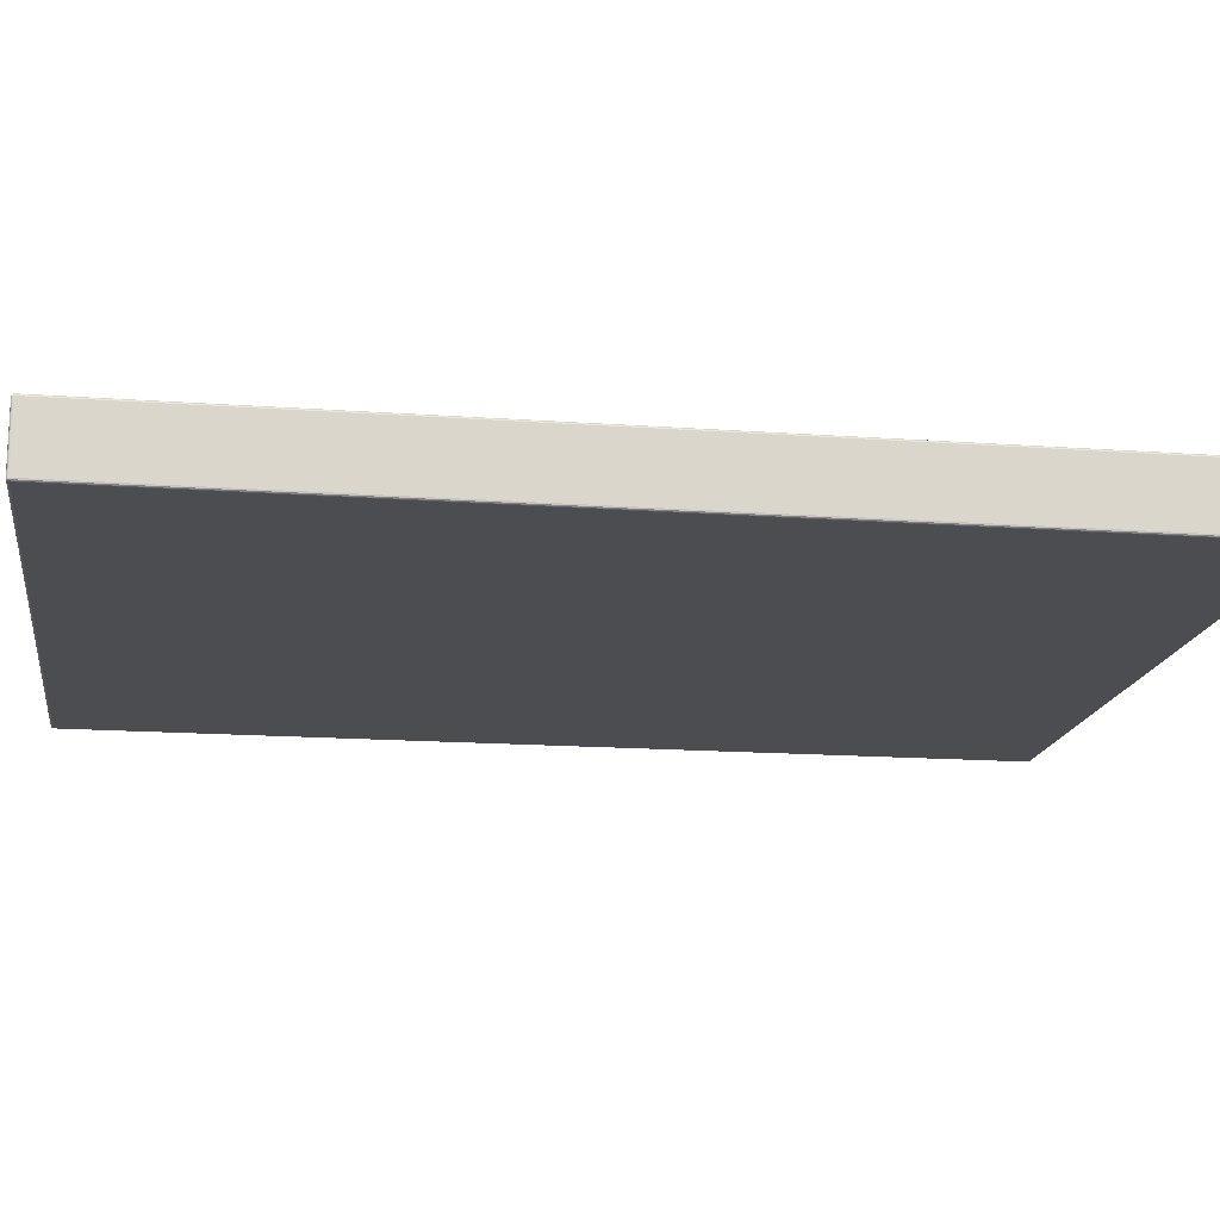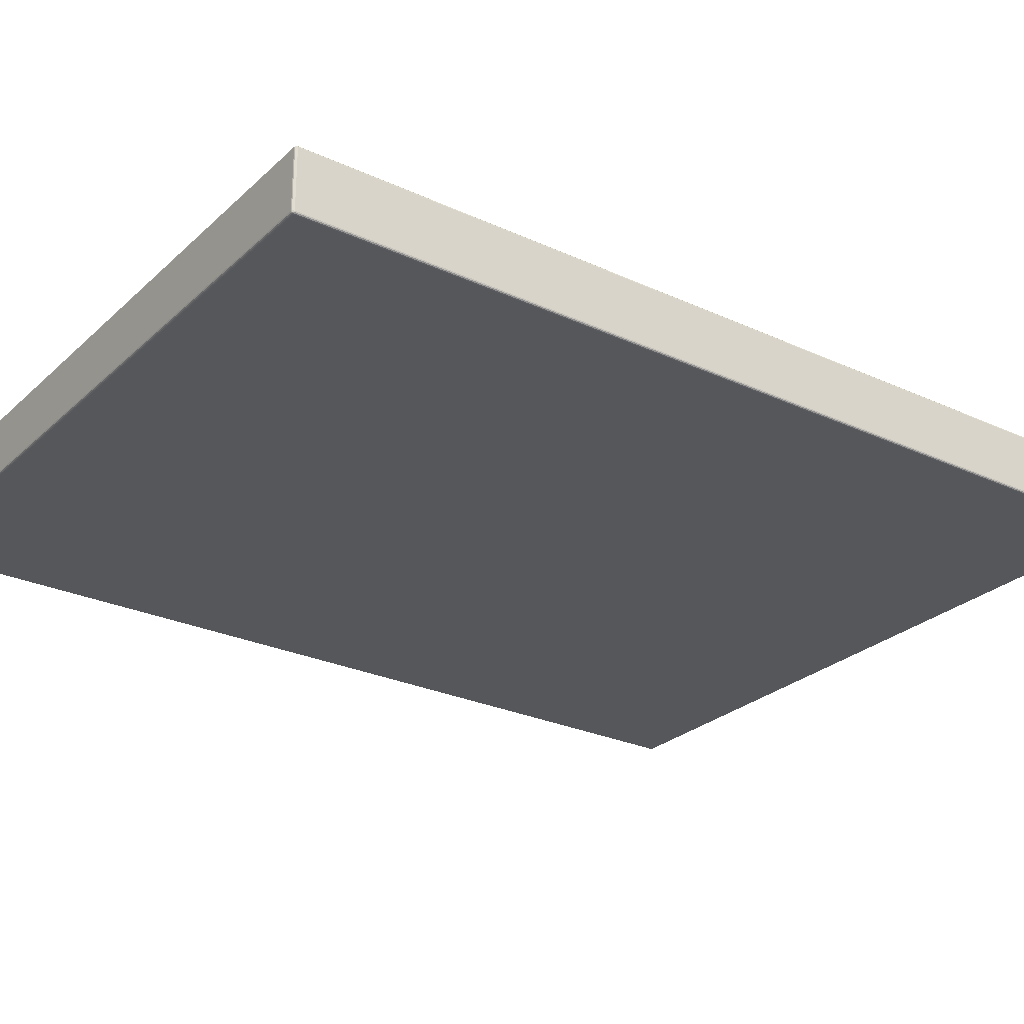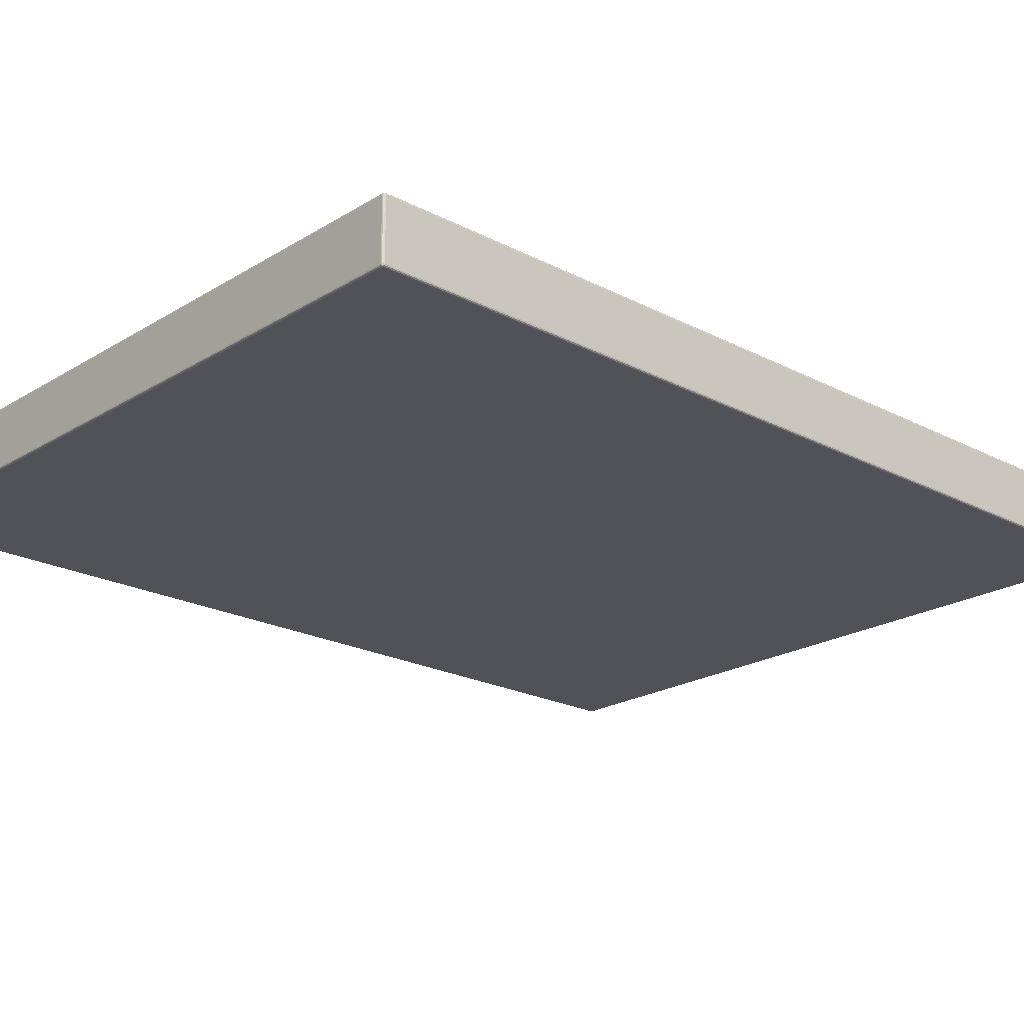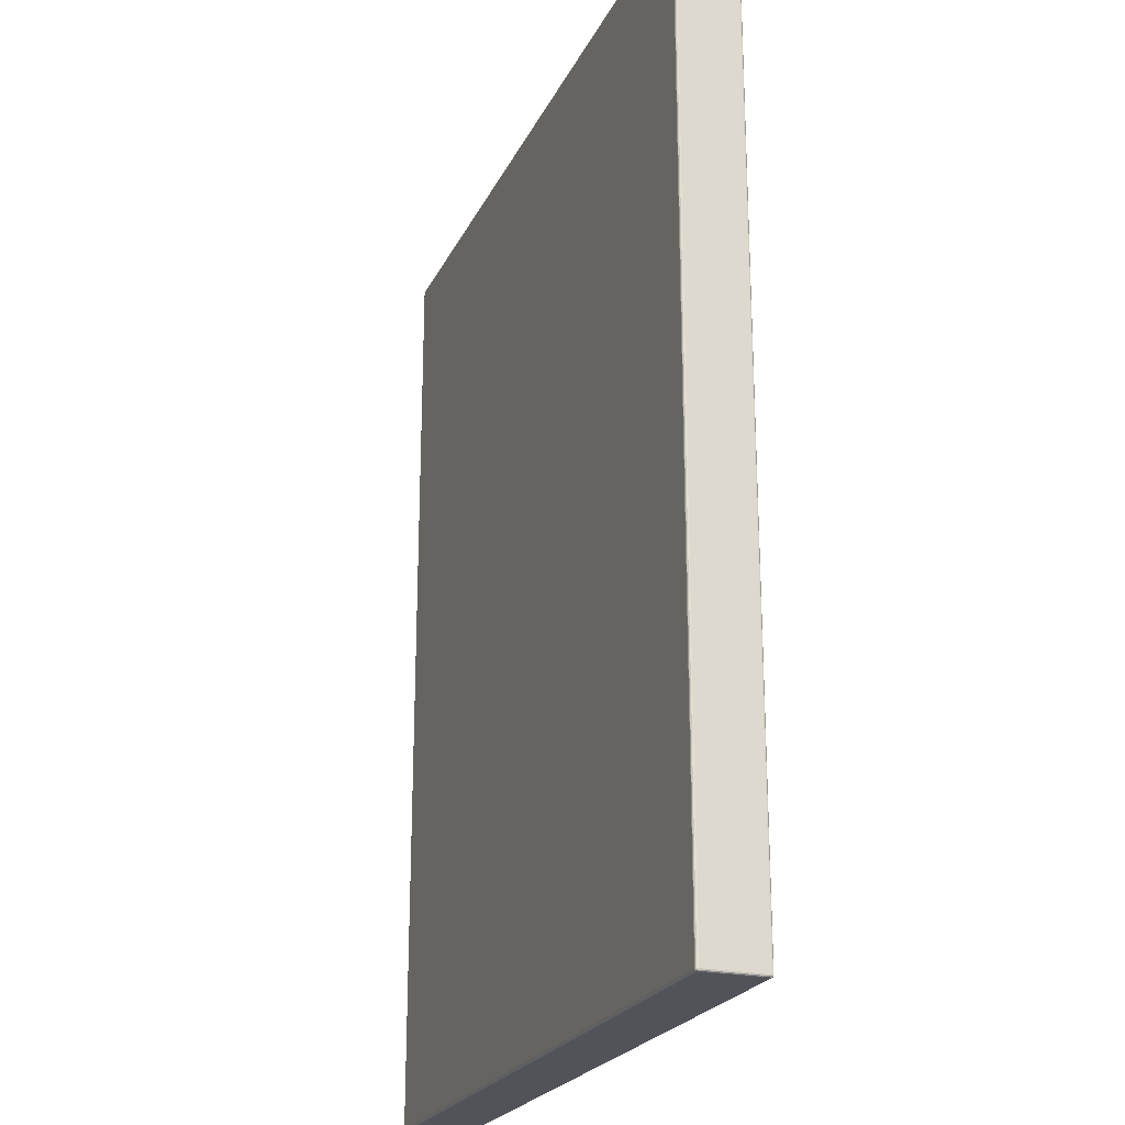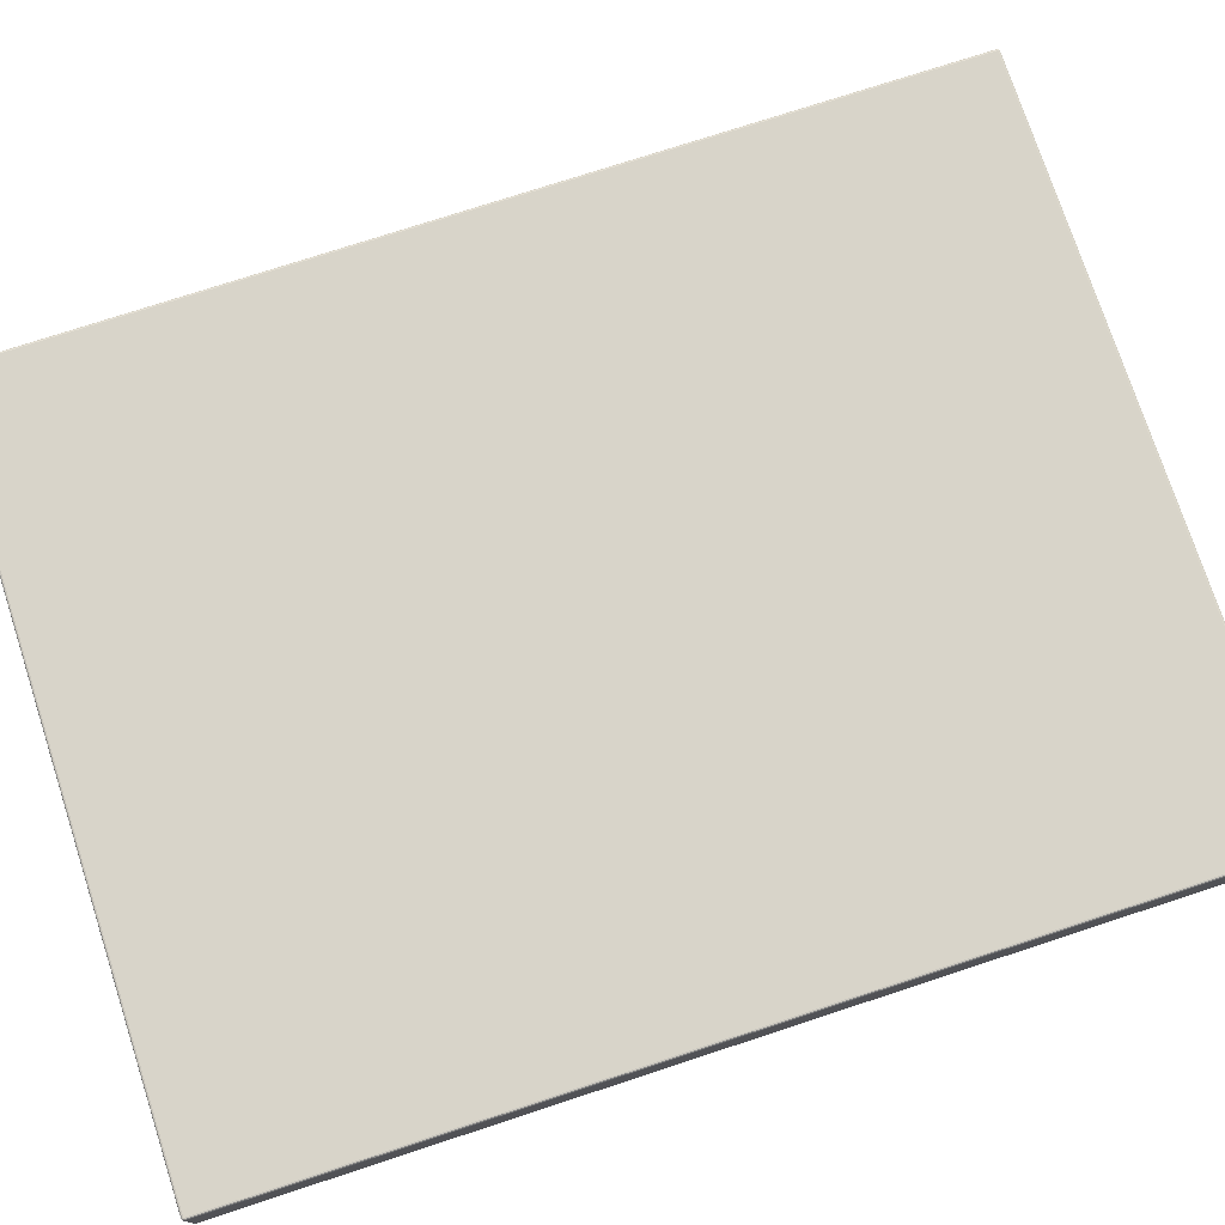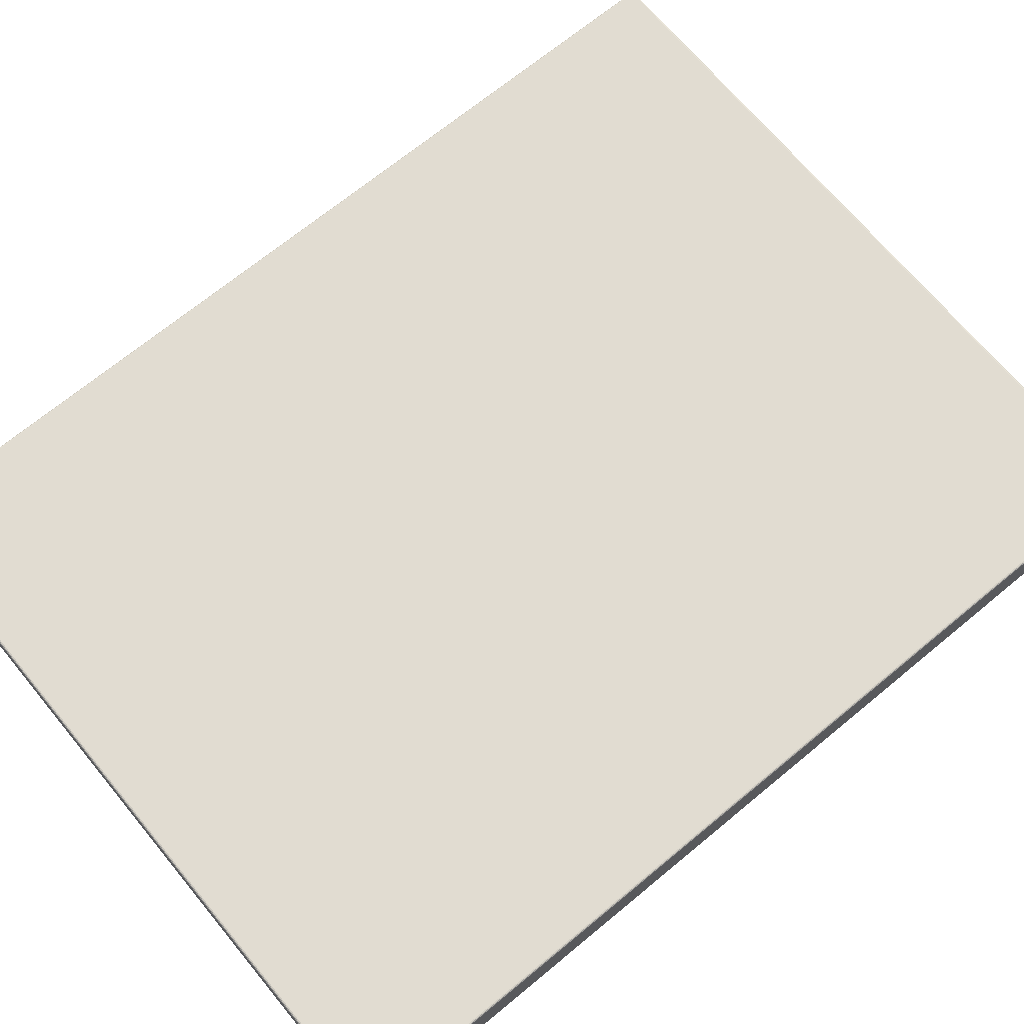
<metadata>
{"format":"obj","ext":"obj","renderer":"f3d","projection":"perspective","resolution":1024,"background":"white","views":[{"elev":-15.9,"azim":-98.6,"up":"+Y"},{"elev":-26.8,"azim":54.3,"up":"+Y"},{"elev":-21.4,"azim":47.3,"up":"+Y"},{"elev":-22.6,"azim":-110.3,"up":"+Z"},{"elev":75.6,"azim":-108.1,"up":"+Y"},{"elev":69.3,"azim":50.4,"up":"+Y"}]}
</metadata>
<code>
o Cube.040_Cube.001
v -3.272 -0.2855 4.207
v -3.272 -0.2655 4.227
v -3.292 -0.2655 4.207
v -3.272 -0.2828 4.217
v -3.282 -0.2828 4.207
v -3.282 -0.2802 4.217
v -3.282 -0.2655 4.225
v -3.272 -0.2755 4.225
v -3.282 -0.2751 4.222
v -3.289 -0.2755 4.207
v -3.289 -0.2655 4.217
v -3.287 -0.2751 4.217
v -3.272 0.2655 4.227
v -3.272 0.2855 4.207
v -3.292 0.2655 4.207
v -3.272 0.2755 4.225
v -3.282 0.2655 4.225
v -3.282 0.2751 4.222
v -3.282 0.2828 4.207
v -3.272 0.2828 4.217
v -3.282 0.2802 4.217
v -3.289 0.2655 4.217
v -3.289 0.2755 4.207
v -3.287 0.2751 4.217
v -3.272 -0.2855 -4.207
v -3.292 -0.2655 -4.207
v -3.272 -0.2655 -4.227
v -3.282 -0.2828 -4.207
v -3.272 -0.2828 -4.217
v -3.282 -0.2802 -4.217
v -3.289 -0.2655 -4.217
v -3.289 -0.2755 -4.207
v -3.287 -0.2751 -4.217
v -3.272 -0.2755 -4.225
v -3.282 -0.2655 -4.225
v -3.282 -0.2751 -4.222
v -3.272 0.2855 -4.207
v -3.272 0.2655 -4.227
v -3.292 0.2655 -4.207
v -3.272 0.2828 -4.217
v -3.282 0.2828 -4.207
v -3.282 0.2802 -4.217
v -3.282 0.2655 -4.225
v -3.272 0.2755 -4.225
v -3.282 0.2751 -4.222
v -3.289 0.2755 -4.207
v -3.289 0.2655 -4.217
v -3.287 0.2751 -4.217
v 3.272 -0.2855 4.207
v 3.292 -0.2655 4.207
v 3.272 -0.2655 4.227
v 3.282 -0.2828 4.207
v 3.272 -0.2828 4.217
v 3.282 -0.2802 4.217
v 3.289 -0.2655 4.217
v 3.289 -0.2755 4.207
v 3.287 -0.2751 4.217
v 3.272 -0.2755 4.225
v 3.282 -0.2655 4.225
v 3.282 -0.2751 4.222
v 3.272 0.2855 4.207
v 3.272 0.2655 4.227
v 3.292 0.2655 4.207
v 3.272 0.2828 4.217
v 3.282 0.2828 4.207
v 3.282 0.2802 4.217
v 3.282 0.2655 4.225
v 3.272 0.2755 4.225
v 3.282 0.2751 4.222
v 3.289 0.2755 4.207
v 3.289 0.2655 4.217
v 3.287 0.2751 4.217
v 3.272 -0.2855 -4.207
v 3.272 -0.2655 -4.227
v 3.292 -0.2655 -4.207
v 3.272 -0.2828 -4.217
v 3.282 -0.2828 -4.207
v 3.282 -0.2802 -4.217
v 3.282 -0.2655 -4.225
v 3.272 -0.2755 -4.225
v 3.282 -0.2751 -4.222
v 3.289 -0.2755 -4.207
v 3.289 -0.2655 -4.217
v 3.287 -0.2751 -4.217
v 3.272 0.2855 -4.207
v 3.292 0.2655 -4.207
v 3.272 0.2655 -4.227
v 3.282 0.2828 -4.207
v 3.272 0.2828 -4.217
v 3.282 0.2802 -4.217
v 3.289 0.2655 -4.217
v 3.289 0.2755 -4.207
v 3.287 0.2751 -4.217
v 3.272 0.2755 -4.225
v 3.282 0.2655 -4.225
v 3.282 0.2751 -4.222
v -3.272 -0.2855 0
v -3.282 -0.2828 0
v -3.289 -0.2755 0
v -3.292 -0.2655 0
v -3.272 0.2855 0
v -3.282 0.2828 0
v -3.289 0.2755 0
v -3.292 0.2655 0
v 3.272 -0.2855 0
v 3.282 -0.2828 0
v 3.289 -0.2755 0
v 3.292 -0.2655 0
v 3.272 0.2855 0
v 3.282 0.2828 0
v 3.289 0.2755 0
v 3.292 0.2655 0
v 0 -0.2855 -4.207
v 0 -0.2828 -4.217
v 0 -0.2755 -4.225
v 0 -0.2655 -4.227
v 0 0.2855 -4.207
v 0 0.2828 -4.217
v 0 0.2755 -4.225
v 0 0.2655 -4.227
v 0 -0.2855 4.207
v 0 -0.2828 4.217
v 0 -0.2755 4.225
v 0 -0.2655 4.227
v 0 0.2855 4.207
v 0 0.2828 4.217
v 0 0.2755 4.225
v 0 0.2655 4.227
v 0 -0.2855 0
v 0 0.2855 0
f 124 128 13 2
f 108 112 63 50
f 130 101 14 125
f 100 104 39 26
f 116 120 87 74
f 1 4 6 5
f 4 8 9 6
f 2 7 9 8
f 7 11 12 9
f 3 10 12 11
f 10 5 6 12
f 6 9 12
f 13 16 18 17
f 16 20 21 18
f 14 19 21 20
f 19 23 24 21
f 15 22 24 23
f 22 17 18 24
f 18 21 24
f 25 28 30 29
f 28 32 33 30
f 26 31 33 32
f 31 35 36 33
f 27 34 36 35
f 34 29 30 36
f 30 33 36
f 37 40 42 41
f 40 44 45 42
f 38 43 45 44
f 43 47 48 45
f 39 46 48 47
f 46 41 42 48
f 42 45 48
f 49 52 54 53
f 52 56 57 54
f 50 55 57 56
f 55 59 60 57
f 51 58 60 59
f 58 53 54 60
f 54 57 60
f 61 64 66 65
f 64 68 69 66
f 62 67 69 68
f 67 71 72 69
f 63 70 72 71
f 70 65 66 72
f 66 69 72
f 73 76 78 77
f 76 80 81 78
f 74 79 81 80
f 79 83 84 81
f 75 82 84 83
f 82 77 78 84
f 78 81 84
f 85 88 90 89
f 88 92 93 90
f 86 91 93 92
f 91 95 96 93
f 87 94 96 95
f 94 89 90 96
f 90 93 96
f 97 1 5 98
f 98 5 10 99
f 99 10 3 100
f 2 13 17 7
f 7 17 22 11
f 11 22 15 3
f 101 37 41 102
f 102 41 46 103
f 103 46 39 104
f 38 27 35 43
f 43 35 31 47
f 47 31 26 39
f 113 25 29 114
f 114 29 34 115
f 115 34 27 116
f 117 85 89 118
f 118 89 94 119
f 119 94 87 120
f 86 75 83 91
f 91 83 79 95
f 95 79 74 87
f 105 73 77 106
f 106 77 82 107
f 107 82 75 108
f 109 61 65 110
f 110 65 70 111
f 111 70 63 112
f 62 51 59 67
f 67 59 55 71
f 71 55 50 63
f 121 49 53 122
f 122 53 58 123
f 123 58 51 124
f 125 14 20 126
f 126 20 16 127
f 127 16 13 128
f 129 105 49 121
f 113 73 105 129
f 92 111 112 86
f 88 110 111 92
f 85 109 110 88
f 56 107 108 50
f 52 106 107 56
f 49 105 106 52
f 23 103 104 15
f 19 102 103 23
f 14 101 102 19
f 32 99 100 26
f 28 98 99 32
f 25 97 98 28
f 3 15 104 100
f 117 37 101 130
f 75 86 112 108
f 85 117 130 109
f 25 113 129 97
f 97 129 121 1
f 68 127 128 62
f 64 126 127 68
f 61 125 126 64
f 8 123 124 2
f 4 122 123 8
f 1 121 122 4
f 44 119 120 38
f 40 118 119 44
f 37 117 118 40
f 80 115 116 74
f 76 114 115 80
f 73 113 114 76
f 27 38 120 116
f 109 130 125 61
f 51 62 128 124

</code>
